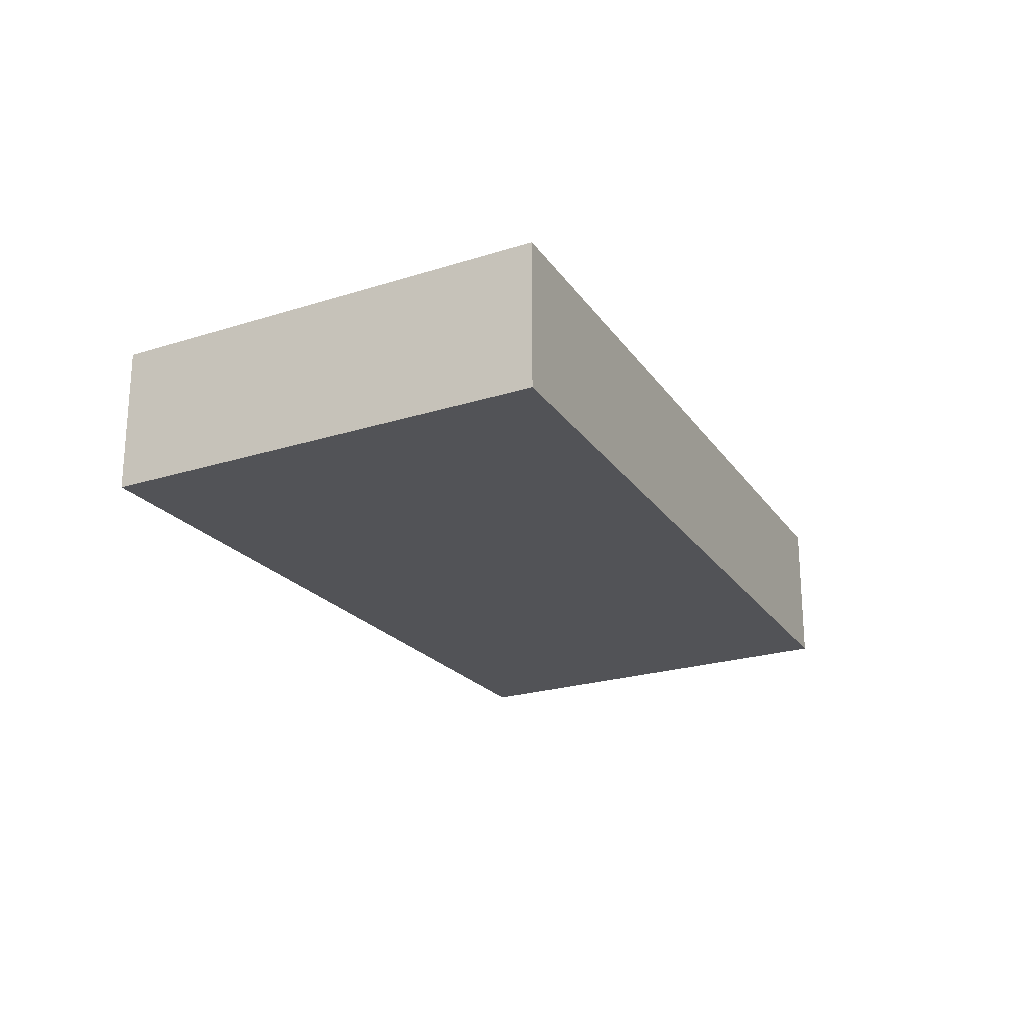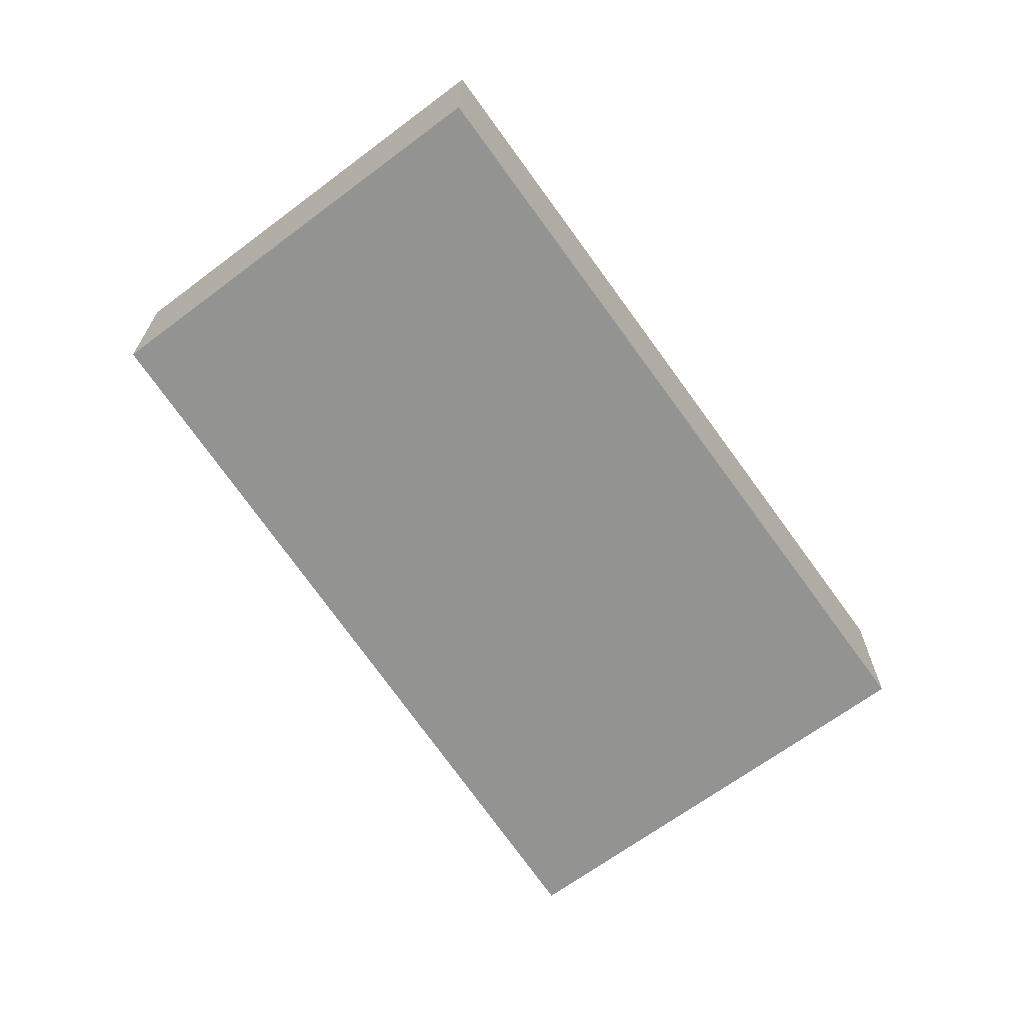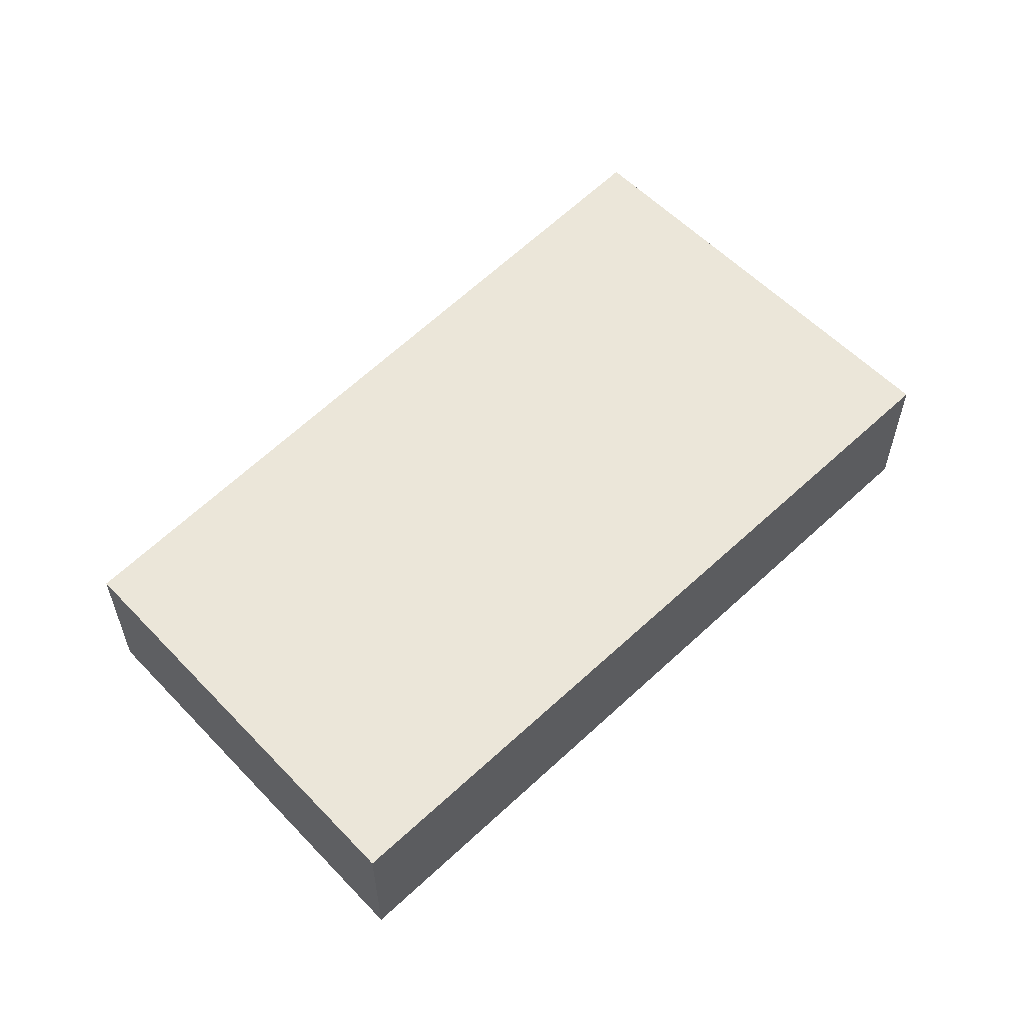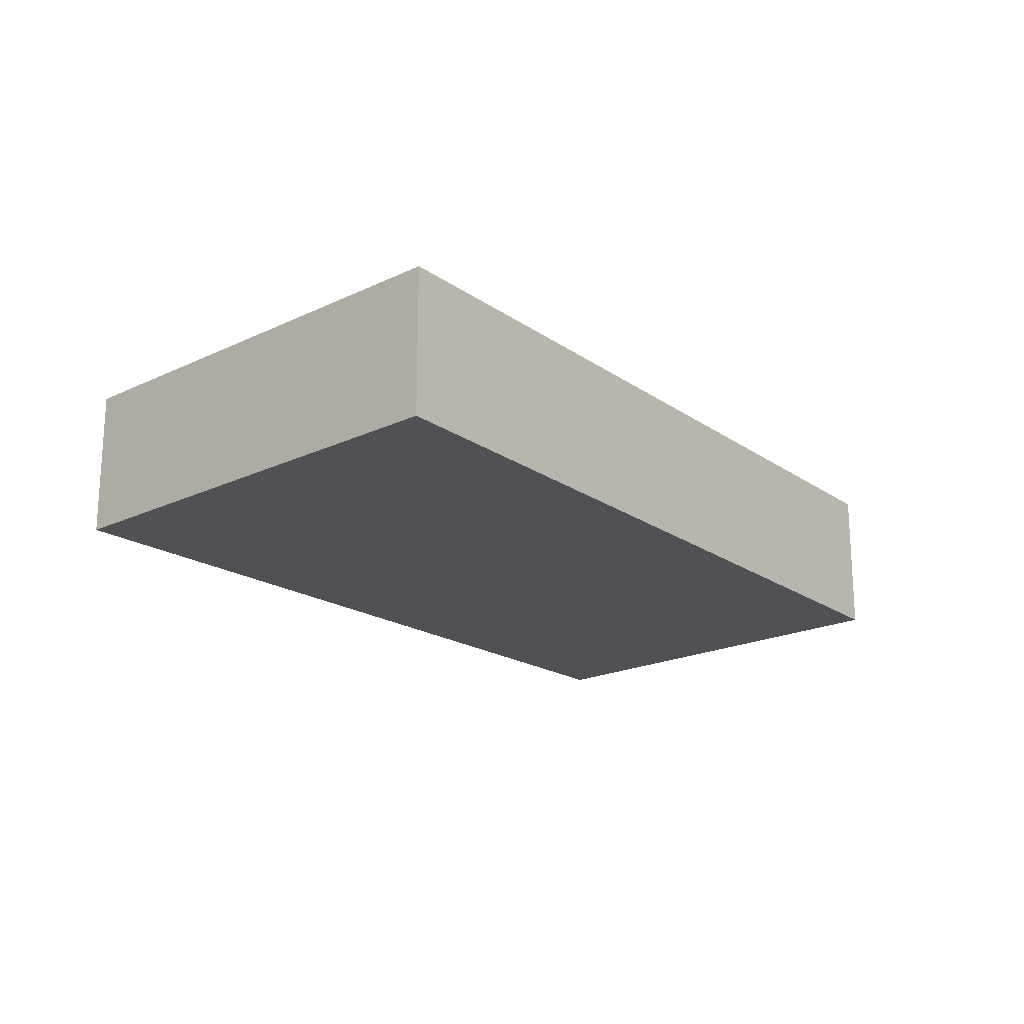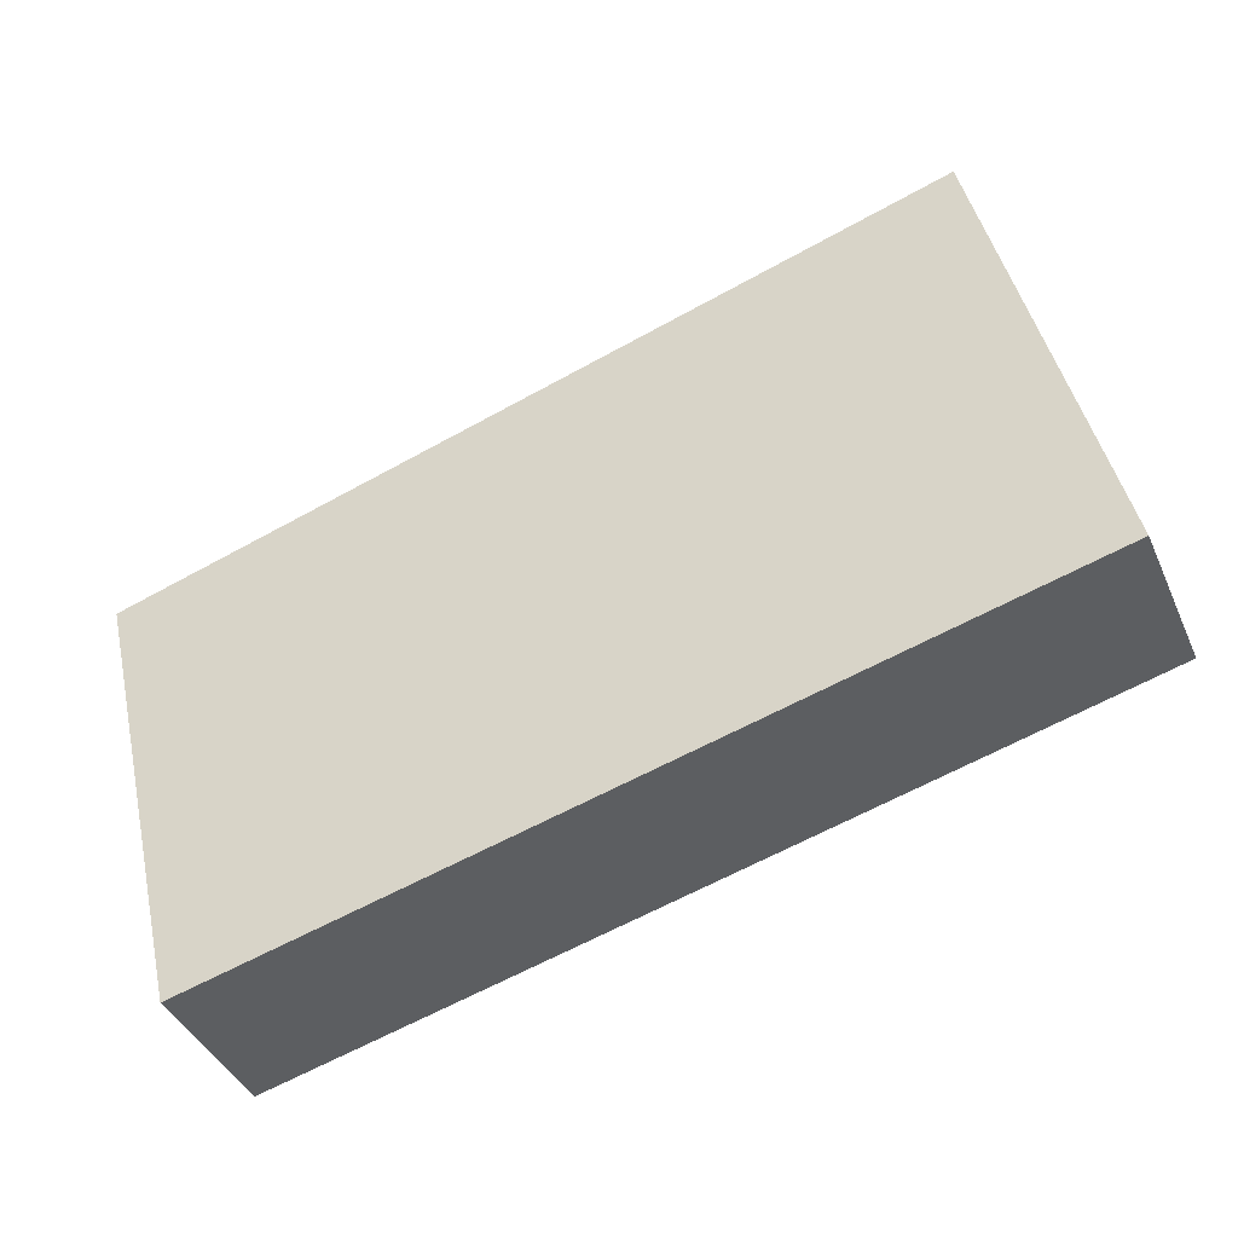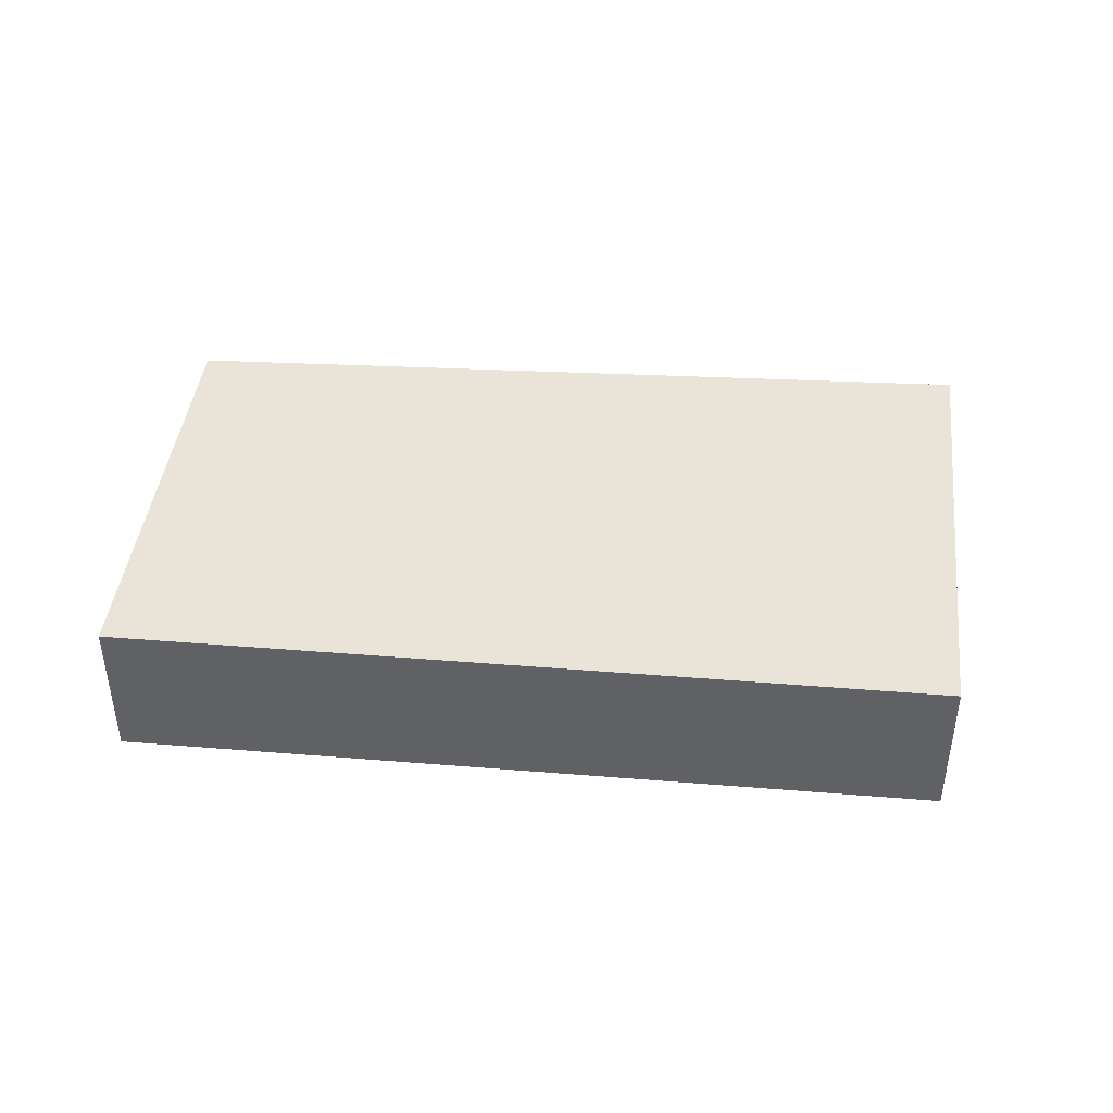
<metadata>
{"format":"obj","ext":"obj","renderer":"f3d","projection":"perspective","resolution":1024,"background":"white","views":[{"elev":-22.5,"azim":-47.9,"up":"+Y"},{"elev":-66.7,"azim":140.1,"up":"+Y"},{"elev":56.8,"azim":150.2,"up":"+Y"},{"elev":-19.7,"azim":-35.2,"up":"+Y"},{"elev":-40.8,"azim":-157.5,"up":"+Z"},{"elev":42.9,"azim":-160.1,"up":"+Y"}]}
</metadata>
<code>
v  3.13 0.525 0.775
v  0 0.525 3.215e-17
v  0.377 0.525 1.607
v  2.781 0.525 -0.714
v  0.377 -9.84e-17 1.607
v  3.13 -4.746e-17 0.775
v  2.781 4.372e-17 -0.714
v  0 0 0
g defaultobject
f 1 2 3
f 2 1 4
f 5 1 3
f 1 5 6
f 6 4 1
f 4 6 7
f 7 2 4
f 2 7 8
f 8 3 2
f 3 8 5
f 8 6 5
f 6 8 7

</code>
